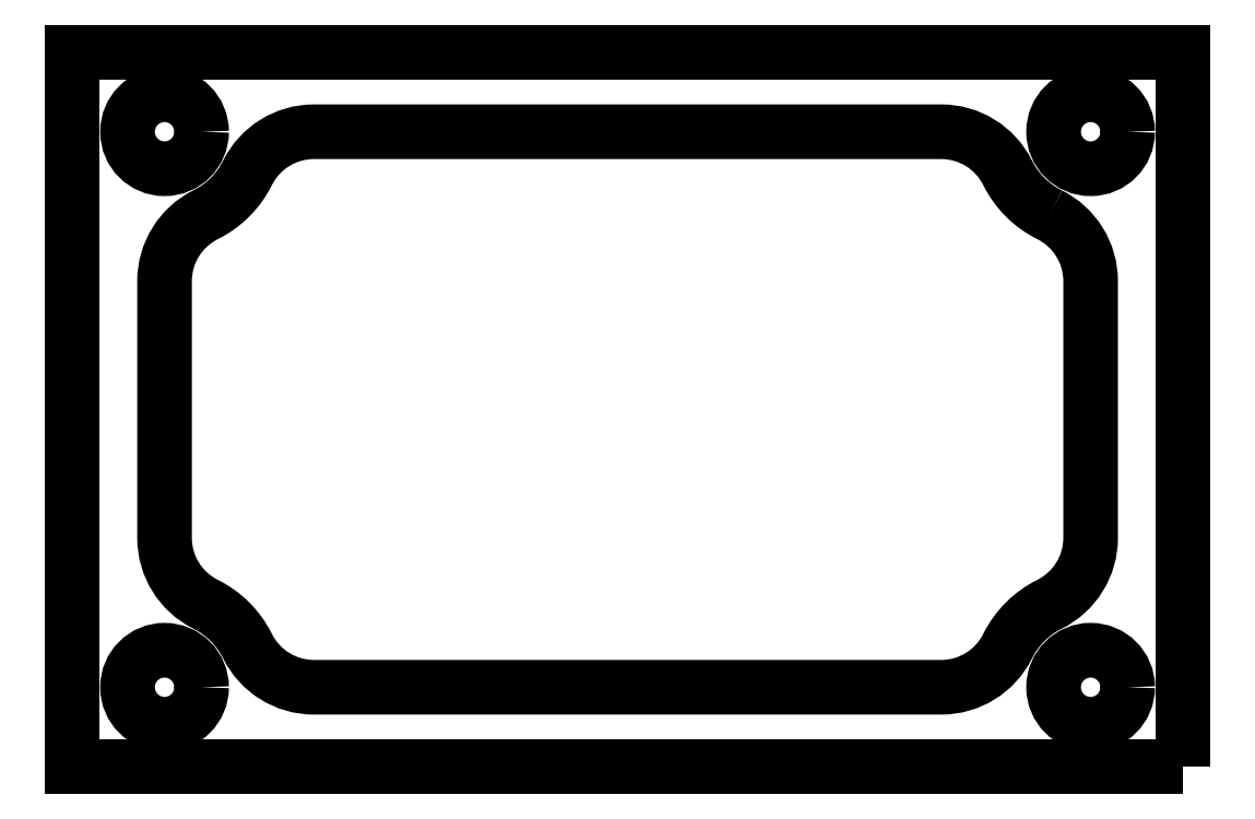
<metadata>
{"format":"dxf","ext":"dxf","renderer":"ezdxf+matplotlib","layout":"modelspace","background":"white","min_lineweight":24,"dpi":150}
</metadata>
<code>
0
SECTION
2
ENTITIES
0
LWPOLYLINE
8
0
90
4
70
1
43
0
10
-161.3
20
15.16
10
-191.3
20
15.16
10
-191.3
20
34.46
10
-161.3
20
34.46
0
LWPOLYLINE
8
0
90
16
70
1
43
0
10
-164.9
20
30.07
42
-0.1639
10
-166
20
31.2
42
0.2849
10
-167.8
20
32.31
10
-184.8
20
32.31
42
0.2849
10
-186.6
20
31.2
42
-0.1639
10
-187.7
20
30.07
42
0.2849
10
-188.8
20
28.28
10
-188.8
20
21.34
42
0.2849
10
-187.7
20
19.55
42
-0.1639
10
-186.6
20
18.42
42
0.2849
10
-184.8
20
17.31
10
-167.8
20
17.31
42
0.2849
10
-166
20
18.42
42
-0.1639
10
-164.9
20
19.55
42
0.2849
10
-163.8
20
21.34
10
-163.8
20
28.28
42
0.2849
0
CIRCLE
8
0
10
-163.8
20
17.31
30
0
40
1
0
CIRCLE
8
0
10
-163.8
20
32.31
30
0
40
1
0
CIRCLE
8
0
10
-188.8
20
32.31
30
0
40
1
0
CIRCLE
8
0
10
-188.8
20
17.31
30
0
40
1
0
ENDSEC
0
EOF

</code>
